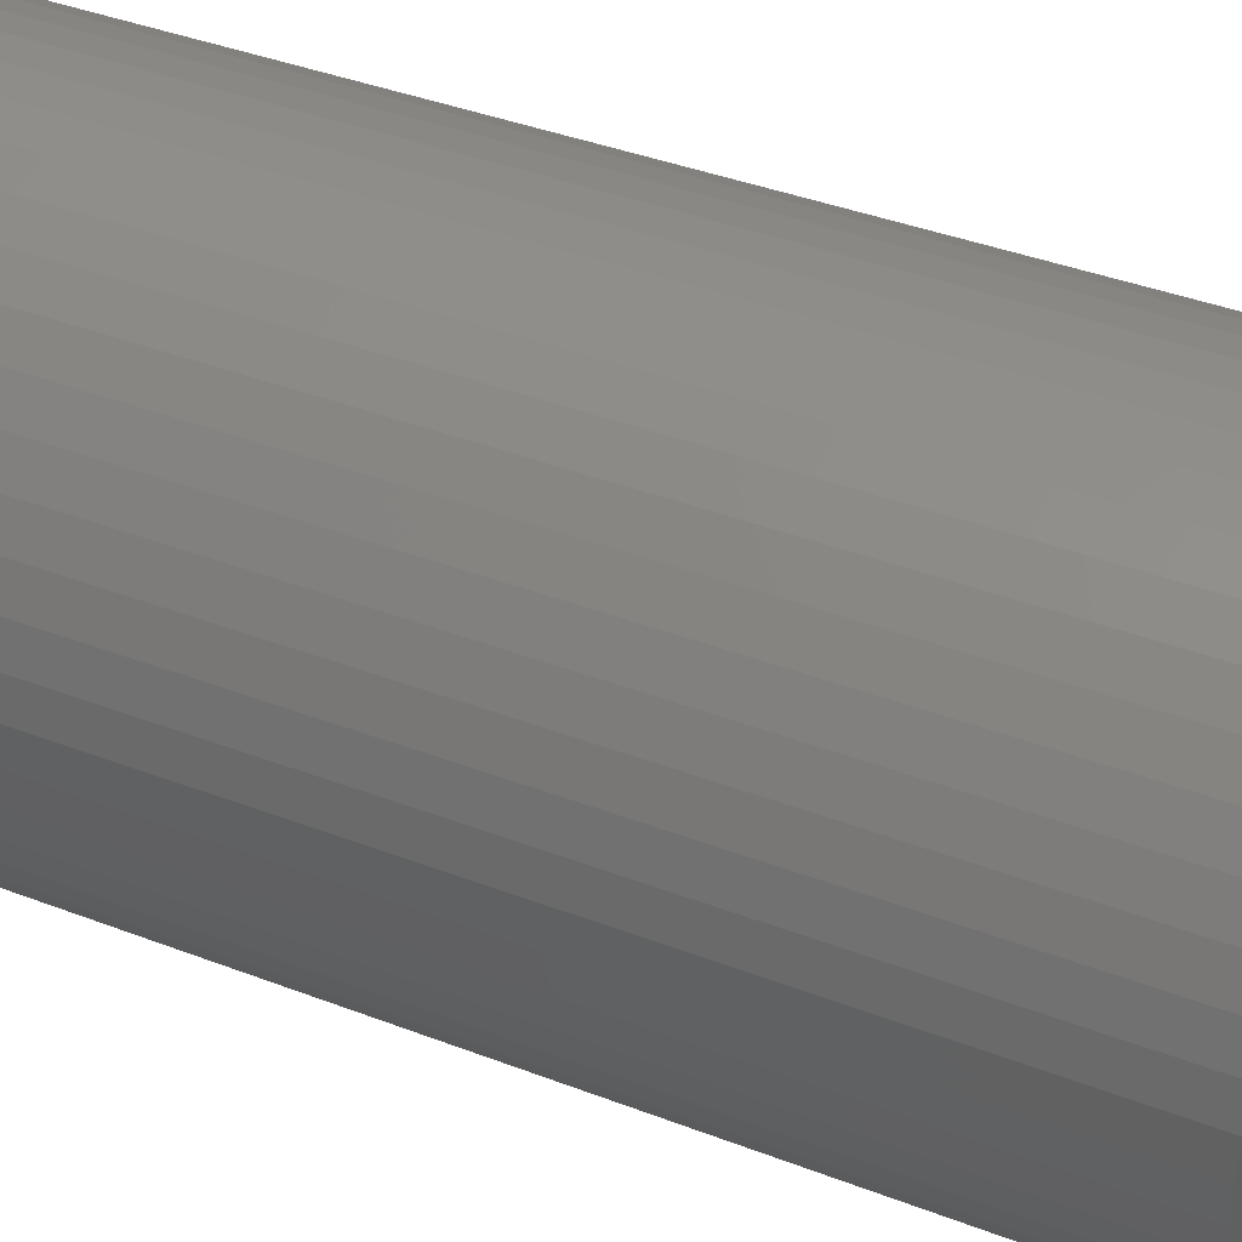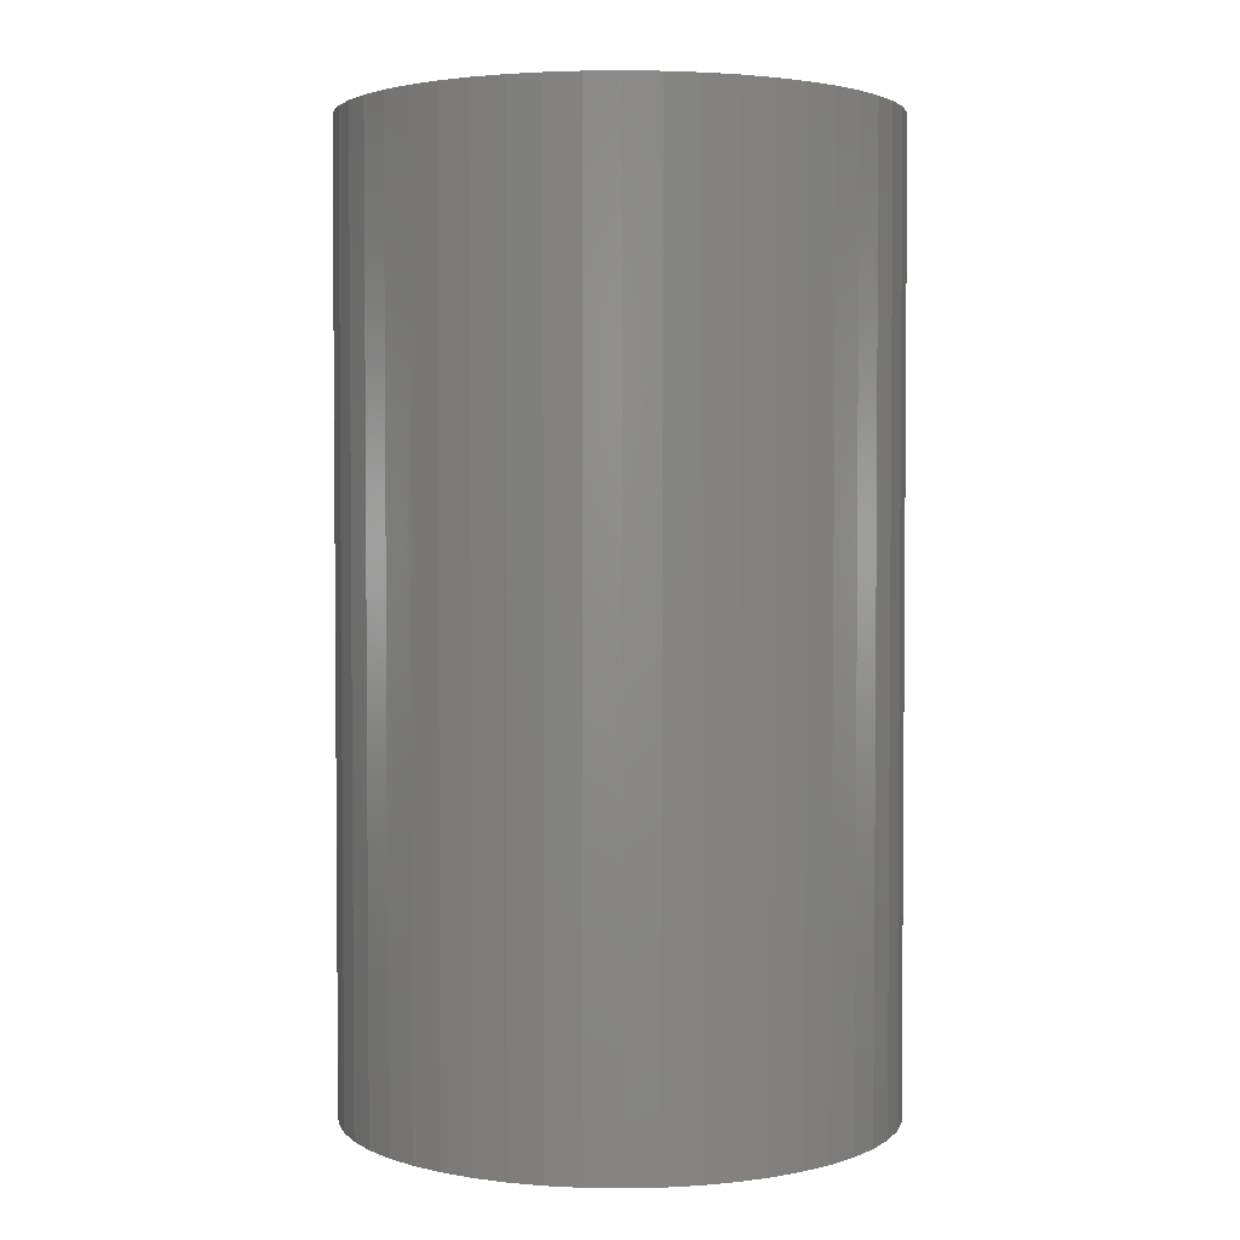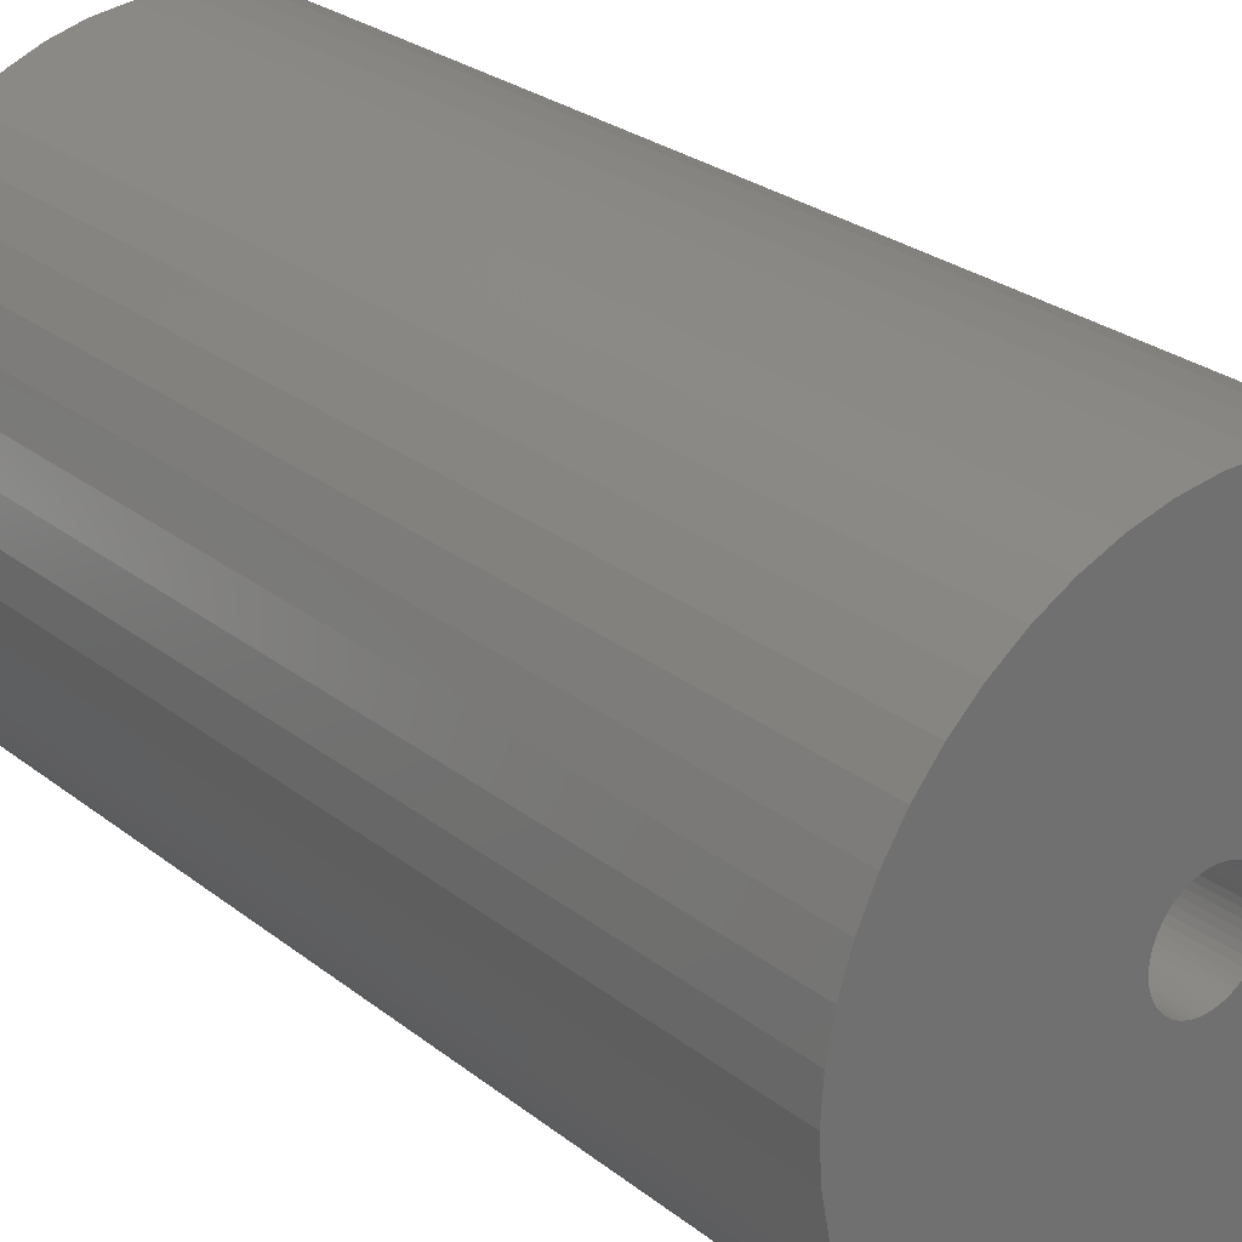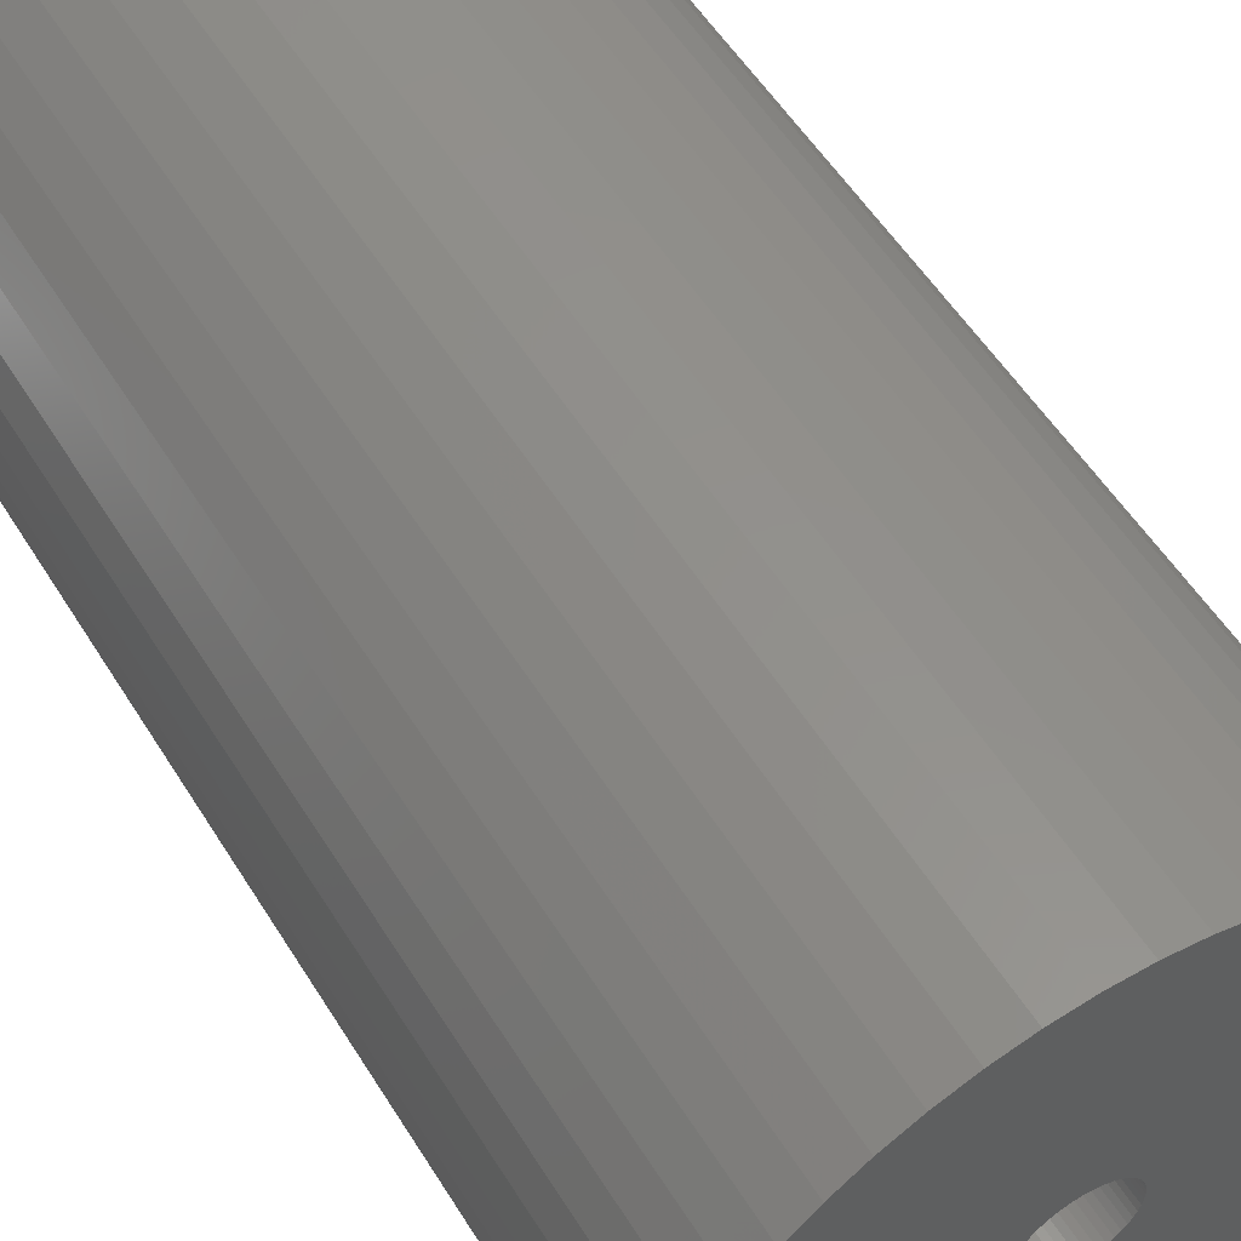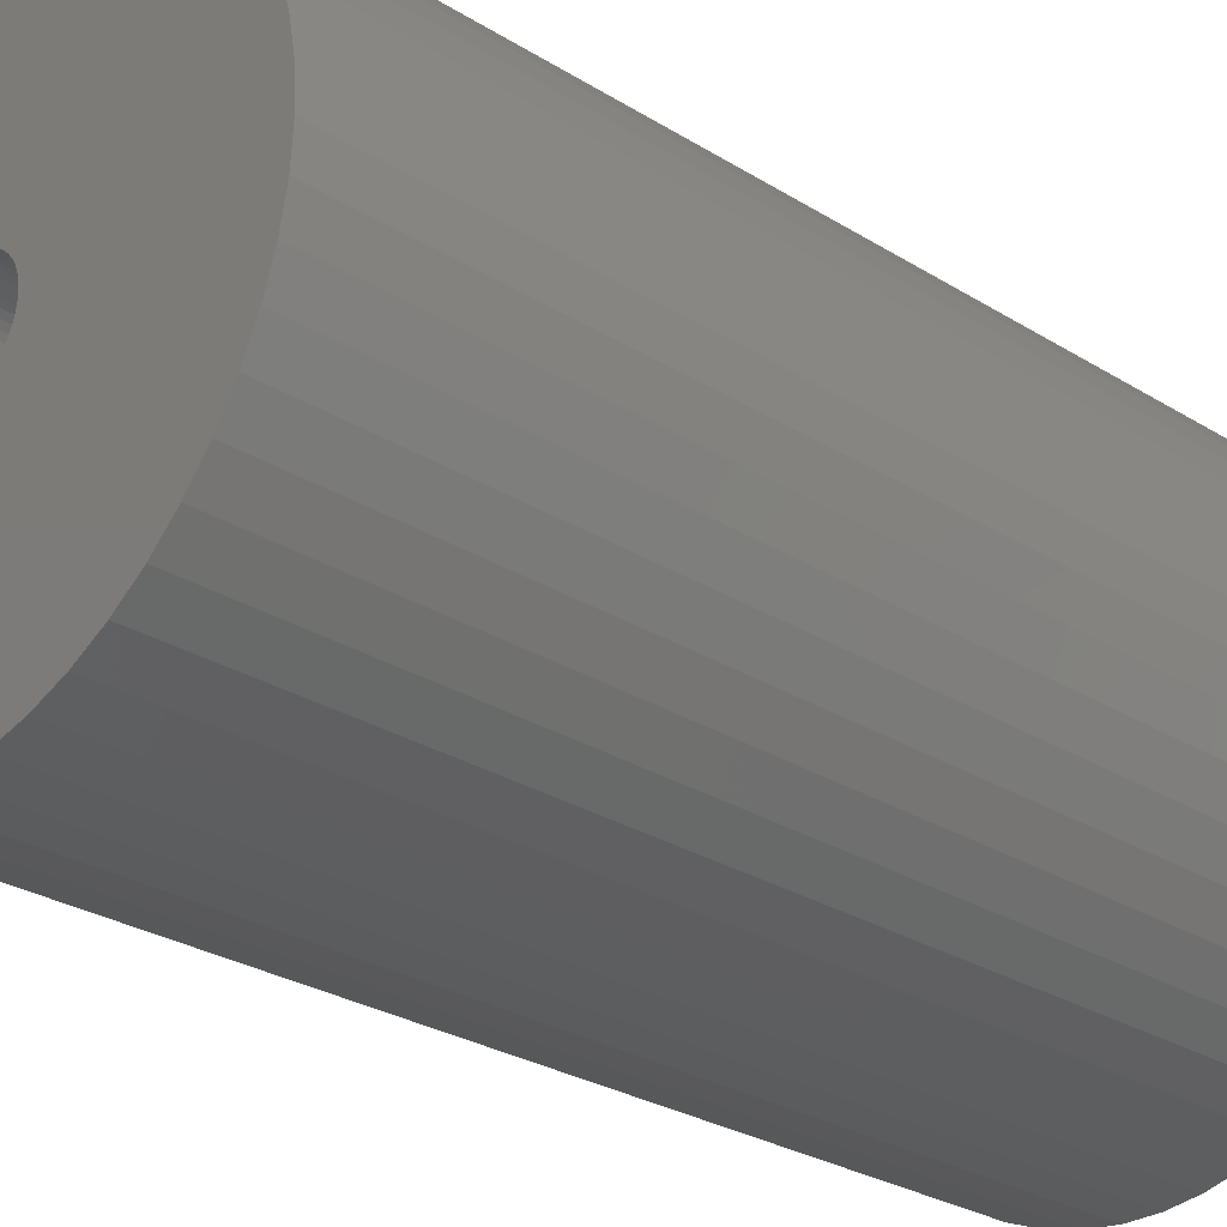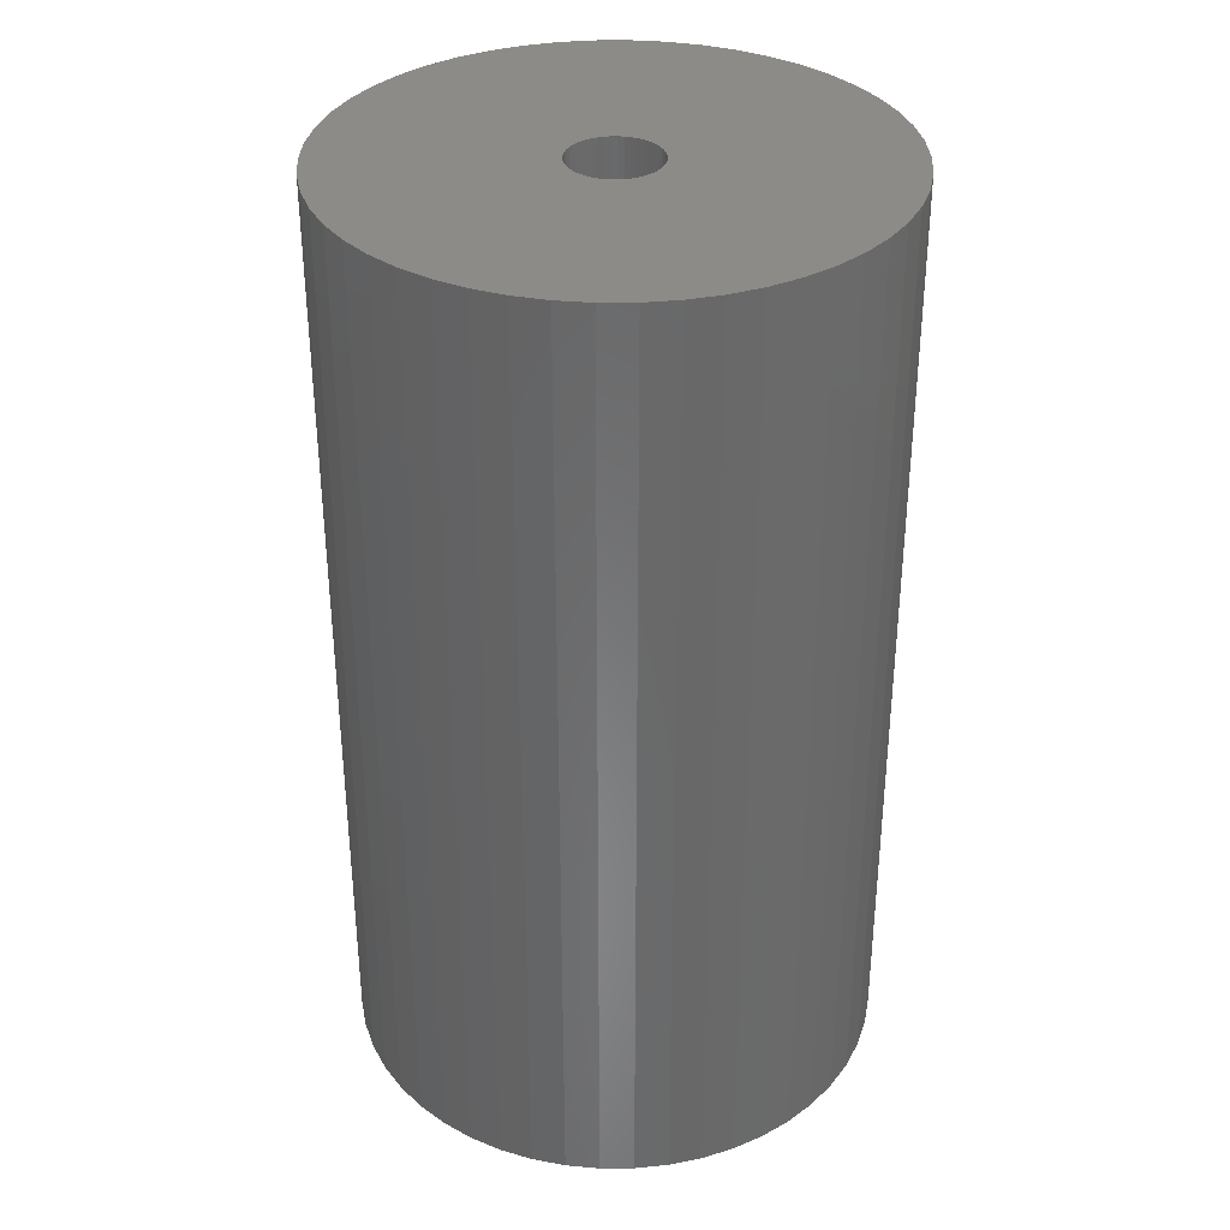
<metadata>
{"format":"stl","ext":"stl","renderer":"f3d","projection":"perspective","resolution":1024,"background":"white","views":[{"elev":40.0,"azim":115.3,"up":"+Y"},{"elev":2.8,"azim":-112.1,"up":"+Z"},{"elev":26.8,"azim":-39.7,"up":"+Y"},{"elev":54.3,"azim":-31.2,"up":"+Y"},{"elev":-27.5,"azim":-133.8,"up":"+Y"},{"elev":34.4,"azim":-137.2,"up":"+Z"}]}
</metadata>
<code>
# stl→obj: 200 verts, 400 faces
v 18 0 31.5
v 17.86 2.256 -31.5
v 17.86 2.256 31.5
v 18 0 -31.5
v -18 0 -31.5
v -17.86 2.256 31.5
v -17.86 2.256 -31.5
v -18 0 31.5
v 1.13 17.96 -31.5
v -1.13 17.96 31.5
v 1.13 17.96 31.5
v -1.13 17.96 -31.5
v -1.13 -17.96 -31.5
v 1.13 -17.96 31.5
v -1.13 -17.96 31.5
v 1.13 -17.96 -31.5
v 13.12 12.32 -31.5
v 11.47 13.87 31.5
v 13.12 12.32 31.5
v 11.47 13.87 -31.5
v -11.47 13.87 -31.5
v -13.12 12.32 31.5
v -11.47 13.87 31.5
v -13.12 12.32 -31.5
v -5.562 17.12 -31.5
v -7.664 16.29 31.5
v -5.562 17.12 31.5
v -7.664 16.29 -31.5
v 15.77 -8.672 31.5
v 16.74 -6.626 -31.5
v 16.74 -6.626 31.5
v 15.77 -8.672 -31.5
v 16.74 6.626 31.5
v 15.77 8.672 -31.5
v 15.77 8.672 31.5
v 16.74 6.626 -31.5
v 17.43 4.476 -31.5
v 17.43 4.476 31.5
v 14.56 10.58 -31.5
v 14.56 10.58 31.5
v 7.664 16.29 -31.5
v 5.562 17.12 31.5
v 7.664 16.29 31.5
v 5.562 17.12 -31.5
v 3.373 17.68 31.5
v 3.373 17.68 -31.5
v 9.645 15.2 -31.5
v 9.645 15.2 31.5
v -16.74 6.626 -31.5
v -15.77 8.672 31.5
v -15.77 8.672 -31.5
v -16.74 6.626 31.5
v -14.56 10.58 -31.5
v -14.56 10.58 31.5
v -17.43 4.476 -31.5
v -17.43 4.476 31.5
v -9.645 15.2 31.5
v -9.645 15.2 -31.5
v -3.373 17.68 31.5
v -3.373 17.68 -31.5
v 3.373 -17.68 31.5
v 3.373 -17.68 -31.5
v 5.562 -17.12 -31.5
v 7.664 -16.29 31.5
v 5.562 -17.12 31.5
v 7.664 -16.29 -31.5
v 3 0 31.5
v 2.976 0.376 31.5
v 17.86 -2.256 31.5
v 2.906 0.7461 31.5
v 2.976 -0.376 31.5
v 2.789 1.104 31.5
v 17.43 -4.476 31.5
v 2.629 1.445 31.5
v 2.906 -0.7461 31.5
v 2.427 1.763 31.5
v 2.187 2.054 31.5
v 2.789 -1.104 31.5
v 1.912 2.312 31.5
v 1.607 2.533 31.5
v 2.629 -1.445 31.5
v 1.277 2.714 31.5
v 14.56 -10.58 31.5
v 0.9271 2.853 31.5
v 2.427 -1.763 31.5
v 13.12 -12.32 31.5
v 0.5621 2.947 31.5
v 0.1884 2.994 31.5
v -0.1884 2.994 31.5
v -0.5621 2.947 31.5
v -0.9271 2.853 31.5
v -1.277 2.714 31.5
v -1.607 2.533 31.5
v -1.912 2.312 31.5
v -2.187 2.054 31.5
v -2.427 1.763 31.5
v 2.187 -2.054 31.5
v 11.47 -13.87 31.5
v 1.912 -2.312 31.5
v 9.645 -15.2 31.5
v 1.607 -2.533 31.5
v 1.277 -2.714 31.5
v 0.9271 -2.853 31.5
v 0.5621 -2.947 31.5
v 0.1884 -2.994 31.5
v -0.1884 -2.994 31.5
v -0.5621 -2.947 31.5
v -3.373 -17.68 31.5
v -0.9271 -2.853 31.5
v -5.562 -17.12 31.5
v -1.277 -2.714 31.5
v -7.664 -16.29 31.5
v -1.607 -2.533 31.5
v -9.645 -15.2 31.5
v -1.912 -2.312 31.5
v -11.47 -13.87 31.5
v -2.187 -2.054 31.5
v -13.12 -12.32 31.5
v -2.427 -1.763 31.5
v -14.56 -10.58 31.5
v -2.629 -1.445 31.5
v -15.77 -8.672 31.5
v -2.789 -1.104 31.5
v -16.74 -6.626 31.5
v -2.906 -0.7461 31.5
v -17.43 -4.476 31.5
v -2.976 -0.376 31.5
v -17.86 -2.256 31.5
v -3 0 31.5
v -2.629 1.445 31.5
v -2.789 1.104 31.5
v -2.906 0.7461 31.5
v -2.976 0.376 31.5
v 17.86 -2.256 -31.5
v 14.56 -10.58 -31.5
v 13.12 -12.32 -31.5
v 17.43 -4.476 -31.5
v -13.12 -12.32 -31.5
v -11.47 -13.87 -31.5
v -15.77 -8.672 -31.5
v -16.74 -6.626 -31.5
v -14.56 -10.58 -31.5
v 3 0 -31.5
v 2.976 -0.376 -31.5
v 2.906 -0.7461 -31.5
v 2.976 0.376 -31.5
v 2.789 -1.104 -31.5
v 2.629 -1.445 -31.5
v 2.906 0.7461 -31.5
v 2.427 -1.763 -31.5
v 2.187 -2.054 -31.5
v 11.47 -13.87 -31.5
v 2.789 1.104 -31.5
v 1.912 -2.312 -31.5
v 9.645 -15.2 -31.5
v 1.607 -2.533 -31.5
v 2.629 1.445 -31.5
v 1.277 -2.714 -31.5
v 0.9271 -2.853 -31.5
v 2.427 1.763 -31.5
v 0.5621 -2.947 -31.5
v 0.1884 -2.994 -31.5
v -0.1884 -2.994 -31.5
v -0.5621 -2.947 -31.5
v -3.373 -17.68 -31.5
v -0.9271 -2.853 -31.5
v -5.562 -17.12 -31.5
v -1.277 -2.714 -31.5
v -7.664 -16.29 -31.5
v -1.607 -2.533 -31.5
v -9.645 -15.2 -31.5
v -1.912 -2.312 -31.5
v -2.187 -2.054 -31.5
v -2.427 -1.763 -31.5
v 2.187 2.054 -31.5
v 1.912 2.312 -31.5
v 1.607 2.533 -31.5
v 1.277 2.714 -31.5
v 0.9271 2.853 -31.5
v 0.5621 2.947 -31.5
v 0.1884 2.994 -31.5
v -0.1884 2.994 -31.5
v -0.5621 2.947 -31.5
v -0.9271 2.853 -31.5
v -1.277 2.714 -31.5
v -1.607 2.533 -31.5
v -1.912 2.312 -31.5
v -2.187 2.054 -31.5
v -2.427 1.763 -31.5
v -2.629 1.445 -31.5
v -2.789 1.104 -31.5
v -2.906 0.7461 -31.5
v -2.976 0.376 -31.5
v -3 0 -31.5
v -2.629 -1.445 -31.5
v -2.789 -1.104 -31.5
v -2.906 -0.7461 -31.5
v -17.43 -4.476 -31.5
v -2.976 -0.376 -31.5
v -17.86 -2.256 -31.5
f 1 2 3
f 2 1 4
f 5 6 7
f 6 5 8
f 9 10 11
f 10 9 12
f 13 14 15
f 14 13 16
f 17 18 19
f 18 17 20
f 21 22 23
f 22 21 24
f 25 26 27
f 26 25 28
f 29 30 31
f 30 29 32
f 33 34 35
f 34 33 36
f 3 37 38
f 37 3 2
f 35 39 40
f 39 35 34
f 41 42 43
f 42 41 44
f 44 45 42
f 45 44 46
f 47 43 48
f 43 47 41
f 49 50 51
f 50 49 52
f 53 22 24
f 22 53 54
f 55 52 49
f 52 55 56
f 28 57 26
f 57 28 58
f 12 59 10
f 59 12 60
f 16 61 14
f 61 16 62
f 63 64 65
f 64 63 66
f 38 36 33
f 36 38 37
f 40 17 19
f 17 40 39
f 46 11 45
f 11 46 9
f 20 48 18
f 48 20 47
f 51 54 53
f 54 51 50
f 7 56 55
f 56 7 6
f 67 1 3
f 68 3 38
f 1 67 69
f 70 38 33
f 71 69 67
f 72 33 35
f 69 71 73
f 74 35 40
f 75 73 71
f 76 40 19
f 73 75 31
f 77 19 18
f 78 31 75
f 79 18 48
f 31 78 29
f 80 48 43
f 81 29 78
f 82 43 42
f 29 81 83
f 84 42 45
f 85 83 81
f 83 85 86
f 3 68 67
f 38 70 68
f 33 72 70
f 35 74 72
f 40 76 74
f 19 77 76
f 18 79 77
f 48 80 79
f 43 82 80
f 87 45 11
f 42 84 82
f 45 87 84
f 11 88 87
f 11 89 88
f 10 89 11
f 89 10 90
f 59 90 10
f 90 59 91
f 27 91 59
f 91 27 92
f 26 92 27
f 92 26 93
f 57 93 26
f 93 57 94
f 23 94 57
f 94 23 95
f 95 22 96
f 22 95 23
f 97 86 85
f 86 97 98
f 99 98 97
f 98 99 100
f 101 100 99
f 100 101 64
f 102 64 101
f 64 102 65
f 103 65 102
f 65 103 61
f 104 61 103
f 61 104 14
f 105 14 104
f 106 14 105
f 15 106 107
f 108 107 109
f 106 15 14
f 110 109 111
f 112 111 113
f 114 113 115
f 116 115 117
f 118 117 119
f 120 119 121
f 122 121 123
f 124 123 125
f 126 125 127
f 107 108 15
f 128 127 129
f 54 96 22
f 96 54 130
f 109 110 108
f 50 130 54
f 111 112 110
f 130 50 131
f 113 114 112
f 52 131 50
f 115 116 114
f 131 52 132
f 117 118 116
f 56 132 52
f 119 120 118
f 132 56 133
f 121 122 120
f 6 133 56
f 123 124 122
f 133 6 129
f 125 126 124
f 8 129 6
f 127 128 126
f 129 8 128
f 58 23 57
f 23 58 21
f 60 27 59
f 27 60 25
f 69 4 1
f 4 69 134
f 86 135 83
f 135 86 136
f 31 137 73
f 137 31 30
f 73 134 69
f 134 73 137
f 138 116 118
f 116 138 139
f 140 124 141
f 124 140 122
f 138 120 142
f 120 138 118
f 143 4 134
f 144 134 137
f 4 143 2
f 145 137 30
f 146 2 143
f 147 30 32
f 2 146 37
f 148 32 135
f 149 37 146
f 150 135 136
f 37 149 36
f 151 136 152
f 153 36 149
f 154 152 155
f 36 153 34
f 156 155 66
f 157 34 153
f 158 66 63
f 34 157 39
f 159 63 62
f 160 39 157
f 39 160 17
f 134 144 143
f 137 145 144
f 30 147 145
f 32 148 147
f 135 150 148
f 136 151 150
f 152 154 151
f 155 156 154
f 66 158 156
f 161 62 16
f 63 159 158
f 62 161 159
f 16 162 161
f 16 163 162
f 13 163 16
f 163 13 164
f 165 164 13
f 164 165 166
f 167 166 165
f 166 167 168
f 169 168 167
f 168 169 170
f 171 170 169
f 170 171 172
f 139 172 171
f 172 139 173
f 173 138 174
f 138 173 139
f 175 17 160
f 17 175 20
f 176 20 175
f 20 176 47
f 177 47 176
f 47 177 41
f 178 41 177
f 41 178 44
f 179 44 178
f 44 179 46
f 180 46 179
f 46 180 9
f 181 9 180
f 182 9 181
f 12 182 183
f 60 183 184
f 182 12 9
f 25 184 185
f 28 185 186
f 58 186 187
f 21 187 188
f 24 188 189
f 53 189 190
f 51 190 191
f 49 191 192
f 55 192 193
f 183 60 12
f 7 193 194
f 142 174 138
f 174 142 195
f 184 25 60
f 140 195 142
f 185 28 25
f 195 140 196
f 186 58 28
f 141 196 140
f 187 21 58
f 196 141 197
f 188 24 21
f 198 197 141
f 189 53 24
f 197 198 199
f 190 51 53
f 200 199 198
f 191 49 51
f 199 200 194
f 192 55 49
f 5 194 200
f 193 7 55
f 194 5 7
f 66 100 64
f 100 66 155
f 83 32 29
f 32 83 135
f 141 126 198
f 126 141 124
f 62 65 61
f 65 62 63
f 165 15 108
f 15 165 13
f 169 110 112
f 110 169 167
f 167 108 110
f 108 167 165
f 171 112 114
f 112 171 169
f 142 122 140
f 122 142 120
f 198 128 200
f 128 198 126
f 200 8 5
f 8 200 128
f 152 86 98
f 86 152 136
f 155 98 100
f 98 155 152
f 139 114 116
f 114 139 171
f 157 76 160
f 76 157 74
f 179 82 84
f 82 179 178
f 185 91 92
f 91 185 184
f 131 190 130
f 190 131 191
f 145 71 144
f 71 145 75
f 176 77 79
f 77 176 175
f 181 87 88
f 87 181 180
f 177 79 80
f 79 177 176
f 133 192 132
f 192 133 193
f 96 188 95
f 188 96 189
f 184 90 91
f 90 184 183
f 188 94 95
f 94 188 187
f 143 68 146
f 68 143 67
f 160 77 175
f 77 160 76
f 182 88 89
f 88 182 181
f 180 84 87
f 84 180 179
f 178 80 82
f 80 178 177
f 129 193 133
f 193 129 194
f 132 191 131
f 191 132 192
f 130 189 96
f 189 130 190
f 183 89 90
f 89 183 182
f 187 93 94
f 93 187 186
f 186 92 93
f 92 186 185
f 144 67 143
f 67 144 71
f 162 106 105
f 106 162 163
f 119 195 121
f 195 119 174
f 161 105 104
f 105 161 162
f 158 103 102
f 103 158 159
f 153 74 157
f 74 153 72
f 149 72 153
f 72 149 70
f 146 70 149
f 70 146 68
f 148 78 147
f 78 148 81
f 147 75 145
f 75 147 78
f 151 99 97
f 99 151 154
f 151 85 150
f 85 151 97
f 166 111 109
f 111 166 168
f 127 194 129
f 194 127 199
f 121 196 123
f 196 121 195
f 172 117 115
f 117 172 173
f 159 104 103
f 104 159 161
f 154 101 99
f 101 154 156
f 156 102 101
f 102 156 158
f 150 81 148
f 81 150 85
f 170 115 113
f 115 170 172
f 164 109 107
f 109 164 166
f 163 107 106
f 107 163 164
f 168 113 111
f 113 168 170
f 123 197 125
f 197 123 196
f 125 199 127
f 199 125 197
f 117 174 119
f 174 117 173

</code>
